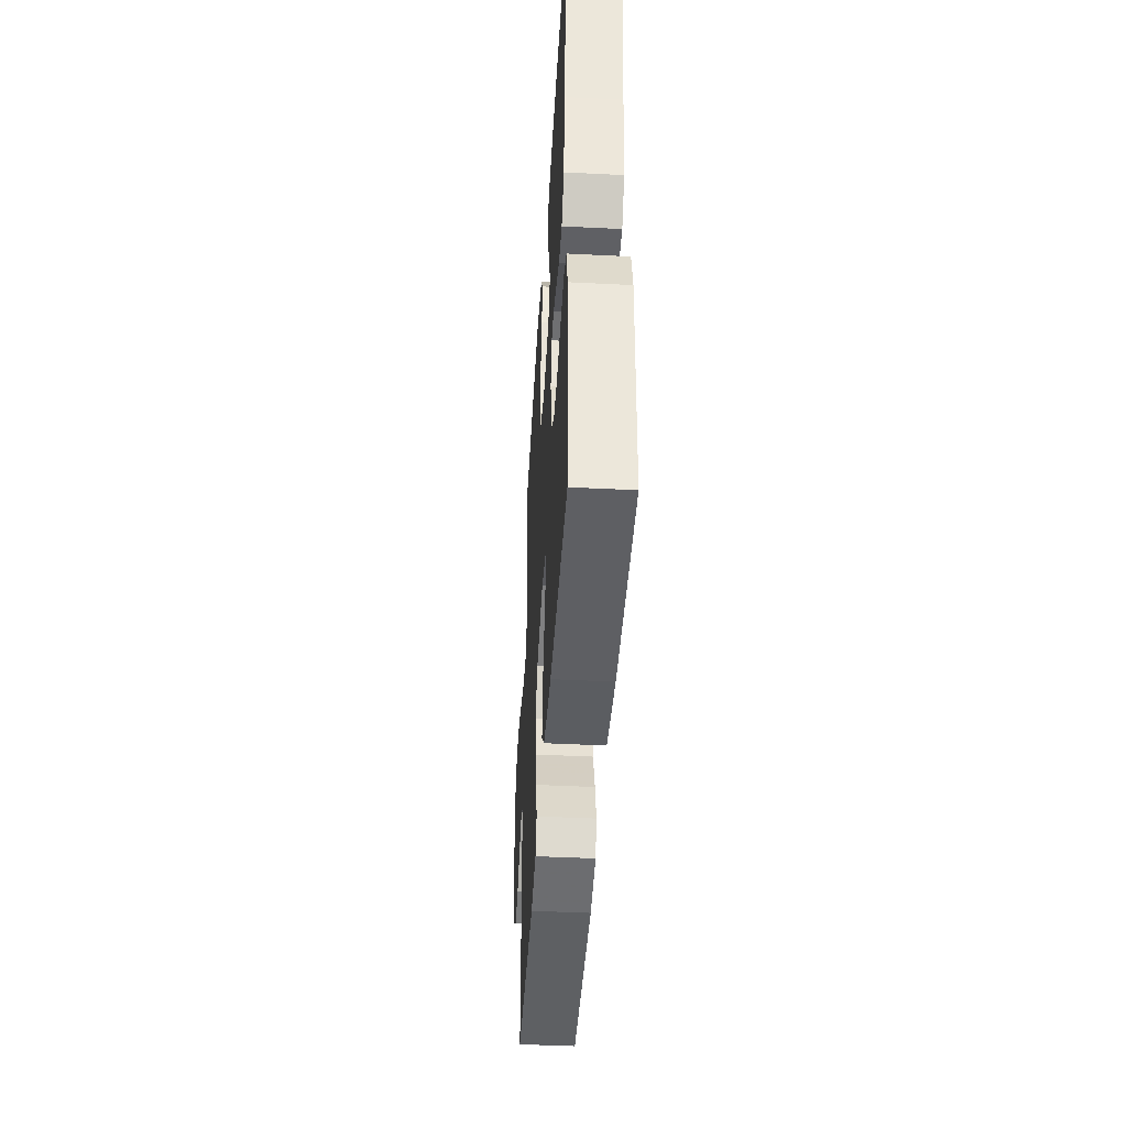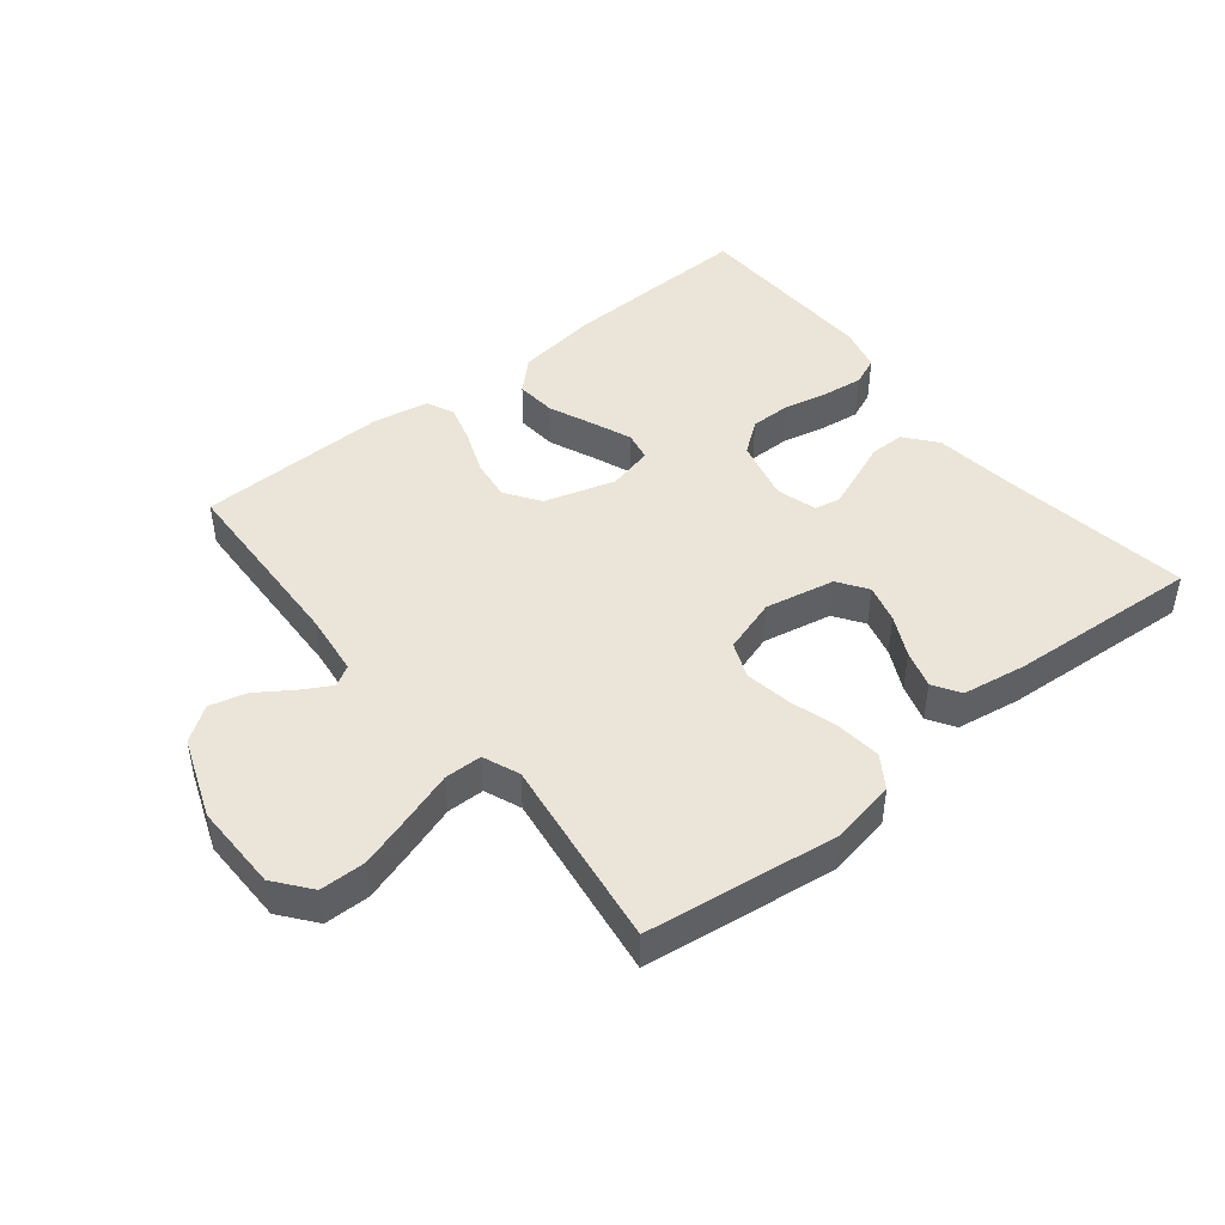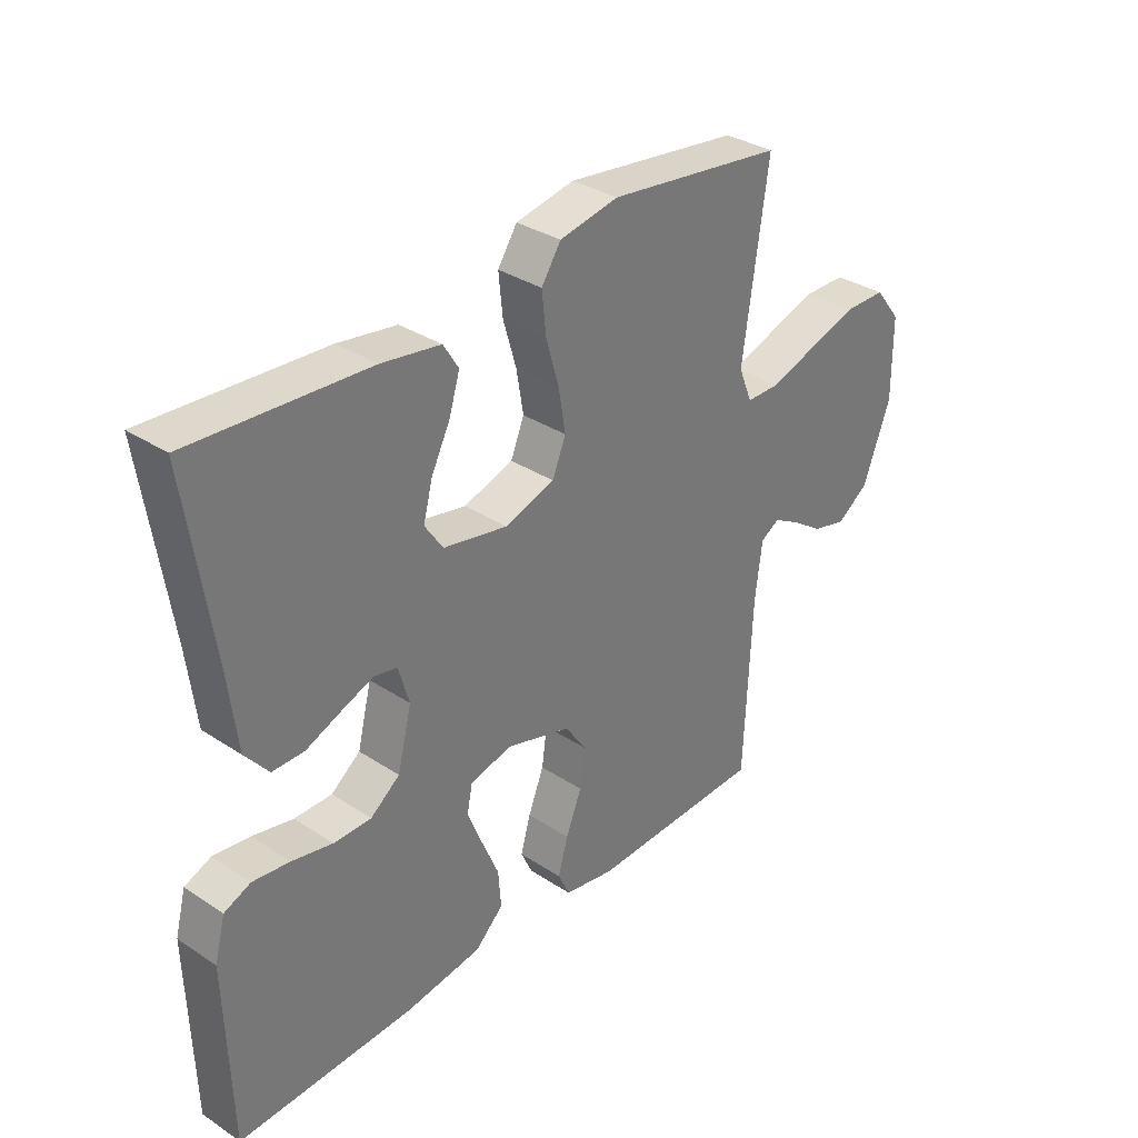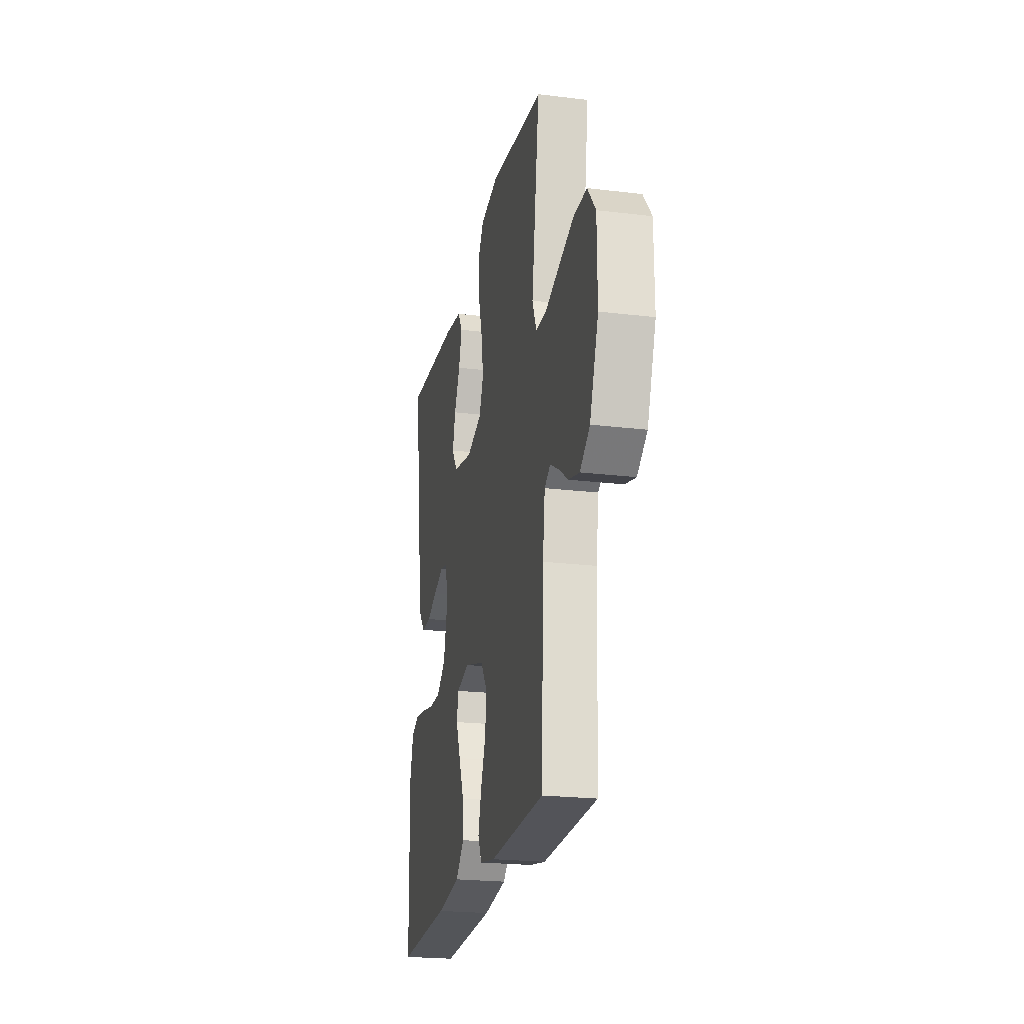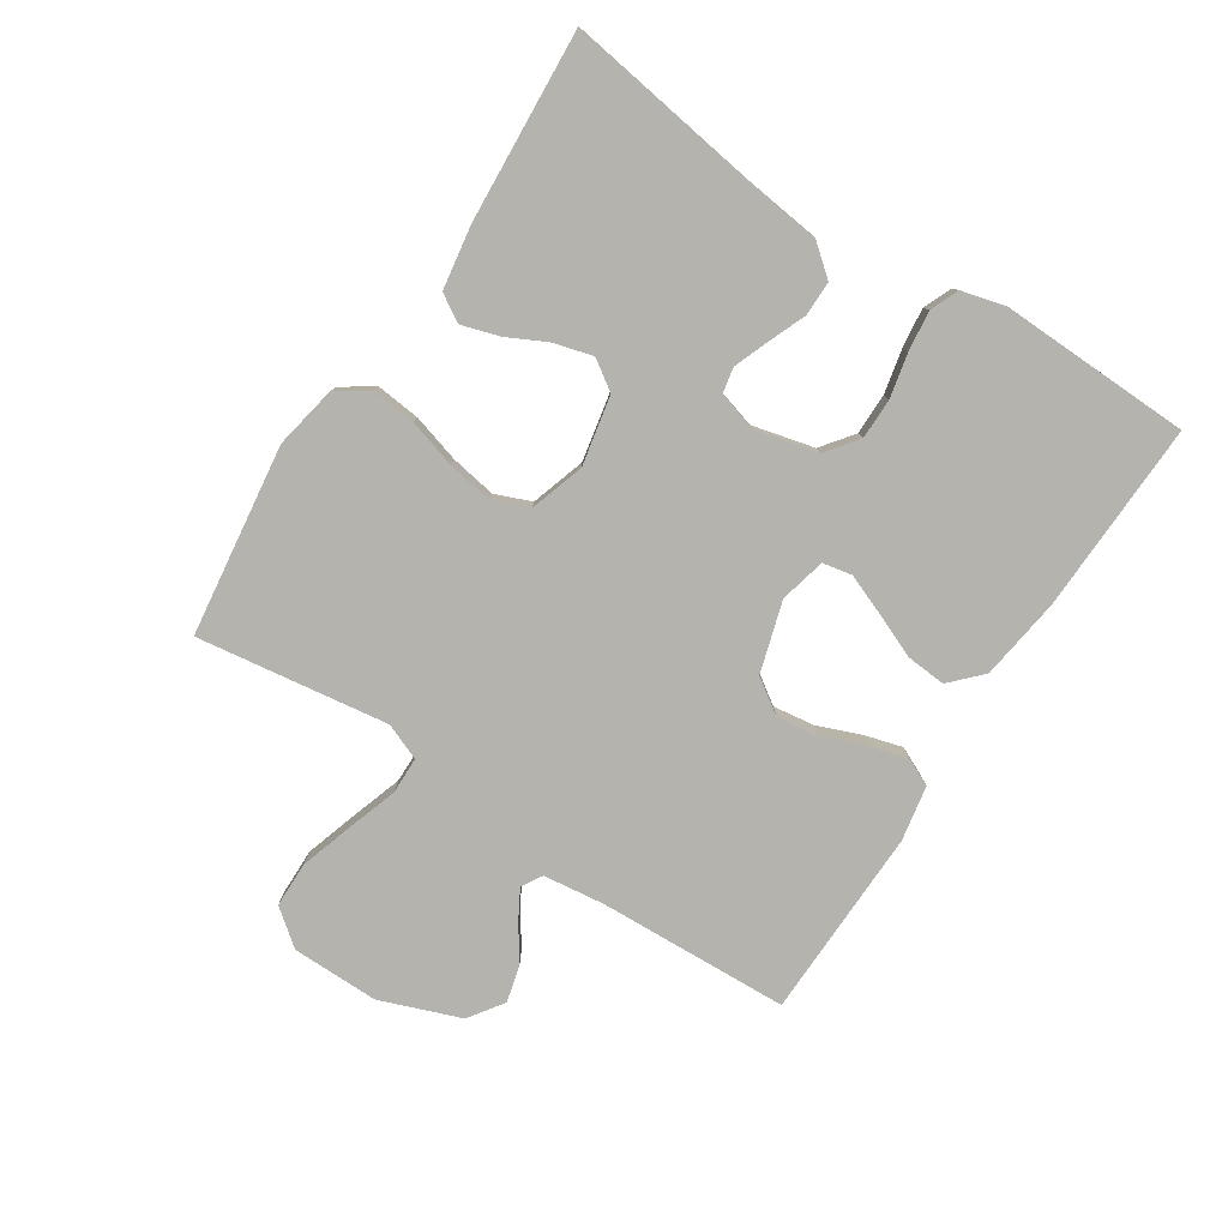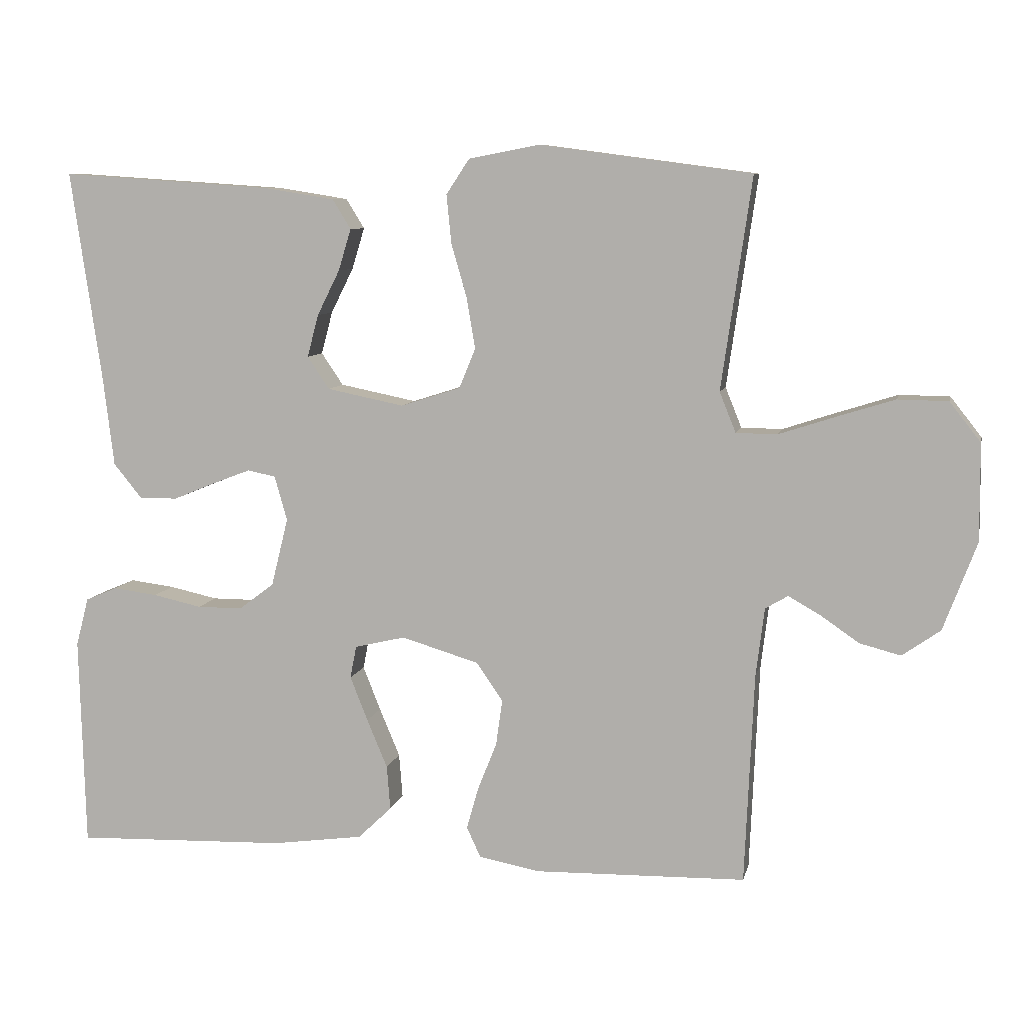
<metadata>
{"format":"obj","ext":"obj","renderer":"f3d","projection":"perspective","resolution":1024,"background":"white","views":[{"elev":-43.4,"azim":86.6,"up":"+Z"},{"elev":45.4,"azim":-38.9,"up":"+Y"},{"elev":33.7,"azim":131.8,"up":"+Z"},{"elev":-22.5,"azim":-101.8,"up":"+Z"},{"elev":-79.9,"azim":56.9,"up":"+Y"},{"elev":8.3,"azim":-167.8,"up":"+Z"}]}
</metadata>
<code>
v -0.5 0.07 -0.5
v -0.513 0.07 -0.2
v -0.525 0.07 -0.104
v -0.557 0.07 -0.085
v -0.603 0.07 -0.111
v -0.657 0.07 -0.148
v -0.715 0.07 -0.163
v -0.769 0.07 -0.125
v -0.816 0.07 0
v -0.815 0.07 0.137
v -0.771 0.07 0.193
v -0.7 0.07 0.194
v -0.617 0.07 0.168
v -0.538 0.07 0.142
v -0.48 0.07 0.143
v -0.457 0.07 0.2
v -0.5 0.07 0.5
v -0.2 0.07 0.54
v -0.1 0.07 0.521
v -0.067 0.07 0.471
v -0.074 0.07 0.402
v -0.096 0.07 0.326
v -0.108 0.07 0.254
v -0.085 0.07 0.198
v 0 0.07 0.171
v 0.109 0.07 0.193
v 0.14 0.07 0.239
v 0.124 0.07 0.299
v 0.092 0.07 0.363
v 0.074 0.07 0.422
v 0.1 0.07 0.464
v 0.2 0.07 0.48
v 0.5 0.07 0.5
v 0.456 0.07 0.2
v 0.441 0.07 0.075
v 0.401 0.07 0.026
v 0.347 0.07 0.026
v 0.288 0.07 0.05
v 0.233 0.07 0.071
v 0.193 0.07 0.063
v 0.175 0.07 0
v 0.199 0.07 -0.097
v 0.249 0.07 -0.135
v 0.313 0.07 -0.135
v 0.382 0.07 -0.12
v 0.445 0.07 -0.112
v 0.49 0.07 -0.131
v 0.508 0.07 -0.2
v 0.5 0.07 -0.5
v 0.2 0.07 -0.49
v 0.07 0.07 -0.472
v 0.022 0.07 -0.426
v 0.027 0.07 -0.363
v 0.056 0.07 -0.294
v 0.081 0.07 -0.231
v 0.072 0.07 -0.185
v 0 0.07 -0.168
v -0.11 0.07 -0.201
v -0.147 0.07 -0.255
v -0.138 0.07 -0.32
v -0.111 0.07 -0.388
v -0.094 0.07 -0.448
v -0.114 0.07 -0.491
v -0.2 0.07 -0.507
v -0.5 0 -0.5
v -0.513 0 -0.2
v -0.525 0 -0.104
v -0.557 0 -0.085
v -0.603 0 -0.111
v -0.657 0 -0.148
v -0.715 0 -0.163
v -0.769 0 -0.125
v -0.816 0 0
v -0.815 0 0.137
v -0.771 0 0.193
v -0.7 0 0.194
v -0.617 0 0.168
v -0.538 0 0.142
v -0.48 0 0.143
v -0.457 0 0.2
v -0.5 0 0.5
v -0.2 0 0.54
v -0.1 0 0.521
v -0.067 0 0.471
v -0.074 0 0.402
v -0.096 0 0.326
v -0.108 0 0.254
v -0.085 0 0.198
v 0 0 0.171
v 0.109 0 0.193
v 0.14 0 0.239
v 0.124 0 0.299
v 0.092 0 0.363
v 0.074 0 0.422
v 0.1 0 0.464
v 0.2 0 0.48
v 0.5 0 0.5
v 0.456 0 0.2
v 0.441 0 0.075
v 0.401 0 0.026
v 0.347 0 0.026
v 0.288 0 0.05
v 0.233 0 0.071
v 0.193 0 0.063
v 0.175 0 0
v 0.199 0 -0.097
v 0.249 0 -0.135
v 0.313 0 -0.135
v 0.382 0 -0.12
v 0.445 0 -0.112
v 0.49 0 -0.131
v 0.508 0 -0.2
v 0.5 0 -0.5
v 0.2 0 -0.49
v 0.07 0 -0.472
v 0.022 0 -0.426
v 0.027 0 -0.363
v 0.056 0 -0.294
v 0.081 0 -0.231
v 0.072 0 -0.185
v 0 0 -0.168
v -0.11 0 -0.201
v -0.147 0 -0.255
v -0.138 0 -0.32
v -0.111 0 -0.388
v -0.094 0 -0.448
v -0.114 0 -0.491
v -0.2 0 -0.507
f 64 1 2
f 63 64 2
f 62 63 2
f 61 62 2
f 60 61 2
f 59 60 2 3
f 58 59 3 4
f 57 58 4
f 52 53 54
f 51 52 54
f 50 51 54
f 49 50 54
f 48 49 54
f 47 48 54
f 46 47 54
f 45 46 54
f 44 45 54
f 43 44 54 55
f 42 43 55 56
f 36 37 38
f 35 36 38
f 34 35 38
f 33 34 38
f 32 33 38
f 31 32 38
f 30 31 38
f 29 30 38
f 28 29 38
f 27 28 38 39
f 26 27 39 40
f 20 21 22
f 19 20 22
f 18 19 22
f 17 18 22
f 16 17 22
f 15 16 22 23
f 12 13 14
f 11 12 14
f 10 11 14
f 9 10 14
f 8 9 14
f 7 8 14
f 6 7 14
f 5 6 14
f 4 5 14 15
f 15 23 24
f 4 15 24
f 57 4 24
f 57 24 25
f 56 57 25
f 42 56 25
f 41 42 25
f 25 26 40 41
f 66 65 128
f 66 128 127
f 66 127 126
f 66 126 125
f 66 125 124
f 67 66 124 123
f 68 67 123 122
f 68 122 121
f 118 117 116
f 118 116 115
f 118 115 114
f 118 114 113
f 118 113 112
f 118 112 111
f 118 111 110
f 118 110 109
f 118 109 108
f 119 118 108 107
f 120 119 107 106
f 102 101 100
f 102 100 99
f 102 99 98
f 102 98 97
f 102 97 96
f 102 96 95
f 102 95 94
f 102 94 93
f 102 93 92
f 103 102 92 91
f 104 103 91 90
f 86 85 84
f 86 84 83
f 86 83 82
f 86 82 81
f 86 81 80
f 87 86 80 79
f 78 77 76
f 78 76 75
f 78 75 74
f 78 74 73
f 78 73 72
f 78 72 71
f 78 71 70
f 78 70 69
f 79 78 69 68
f 88 87 79
f 88 79 68
f 88 68 121
f 89 88 121
f 89 121 120
f 89 120 106
f 89 106 105
f 105 104 90 89
f 1 65 66 2
f 2 66 67 3
f 3 67 68 4
f 4 68 69 5
f 5 69 70 6
f 6 70 71 7
f 7 71 72 8
f 8 72 73 9
f 9 73 74 10
f 10 74 75 11
f 11 75 76 12
f 12 76 77 13
f 13 77 78 14
f 14 78 79 15
f 15 79 80 16
f 16 80 81 17
f 17 81 82 18
f 18 82 83 19
f 19 83 84 20
f 20 84 85 21
f 21 85 86 22
f 22 86 87 23
f 23 87 88 24
f 24 88 89 25
f 25 89 90 26
f 26 90 91 27
f 27 91 92 28
f 28 92 93 29
f 29 93 94 30
f 30 94 95 31
f 31 95 96 32
f 32 96 97 33
f 33 97 98 34
f 34 98 99 35
f 35 99 100 36
f 36 100 101 37
f 37 101 102 38
f 38 102 103 39
f 39 103 104 40
f 40 104 105 41
f 41 105 106 42
f 42 106 107 43
f 43 107 108 44
f 44 108 109 45
f 45 109 110 46
f 46 110 111 47
f 47 111 112 48
f 48 112 113 49
f 49 113 114 50
f 50 114 115 51
f 51 115 116 52
f 52 116 117 53
f 53 117 118 54
f 54 118 119 55
f 55 119 120 56
f 56 120 121 57
f 57 121 122 58
f 58 122 123 59
f 59 123 124 60
f 60 124 125 61
f 61 125 126 62
f 62 126 127 63
f 63 127 128 64
f 64 128 65 1

</code>
